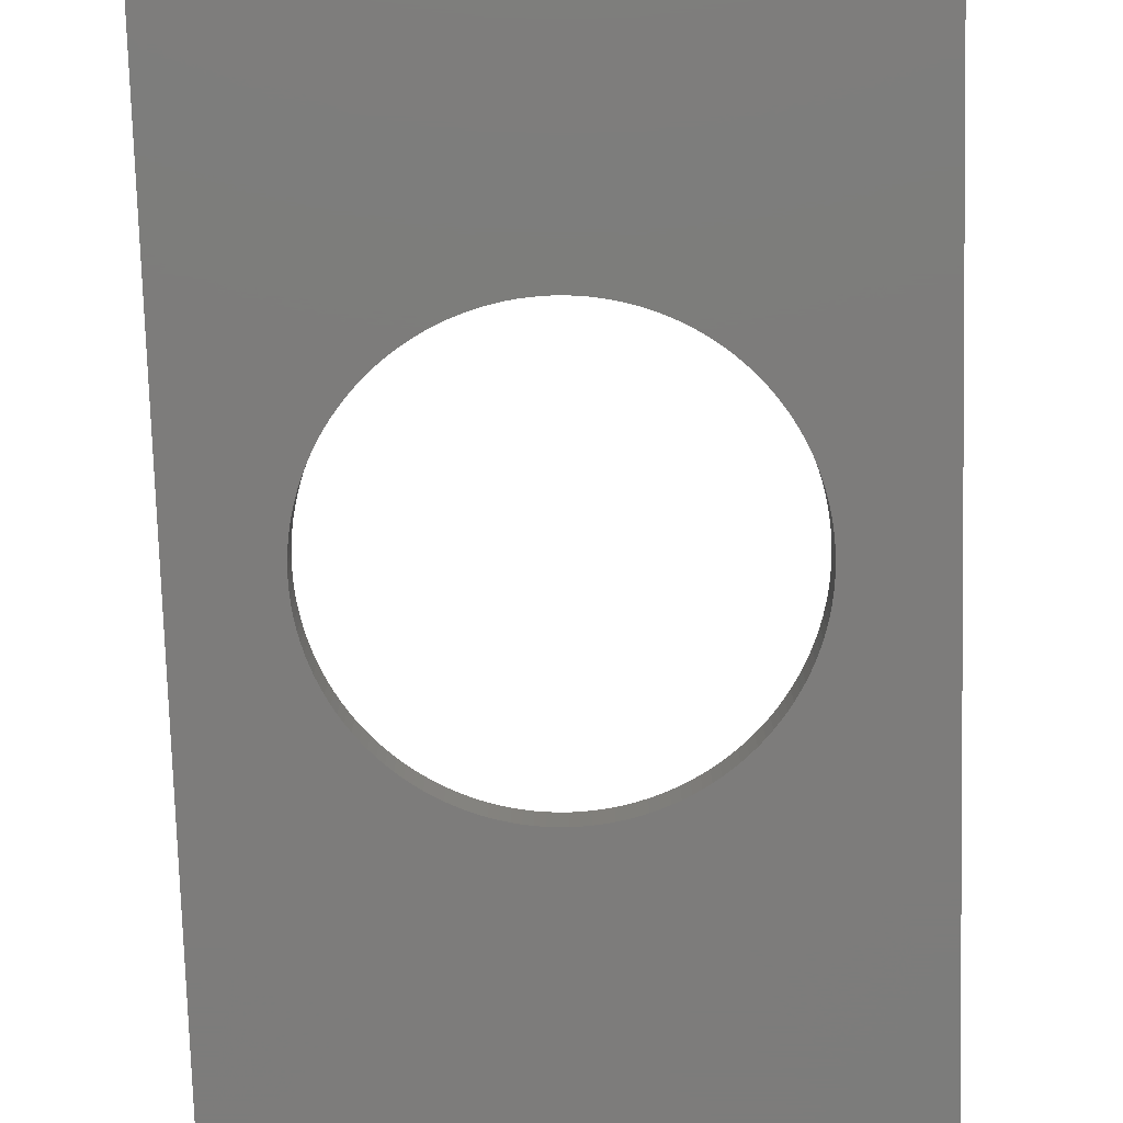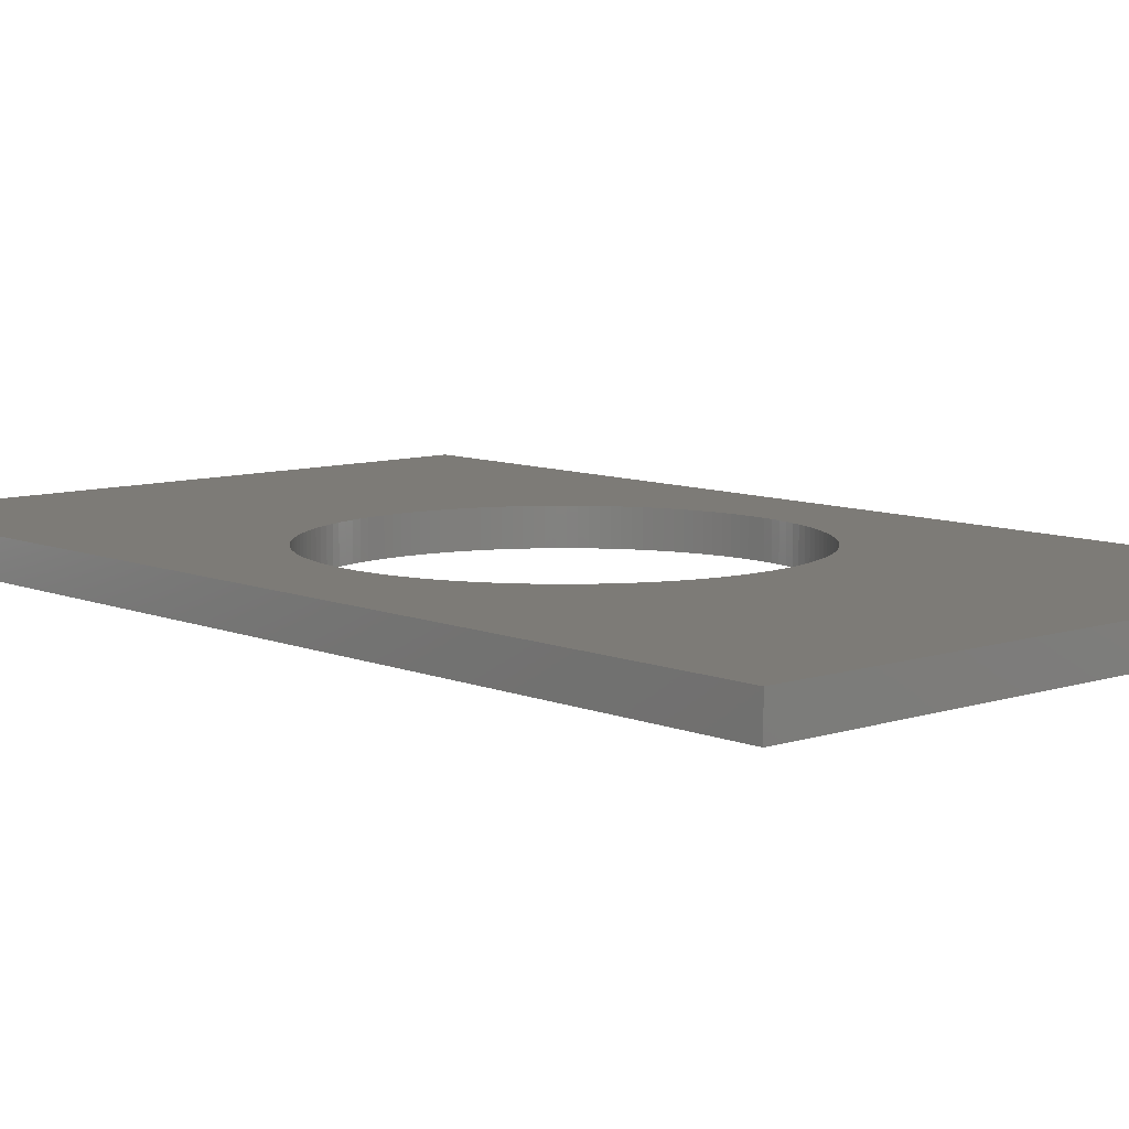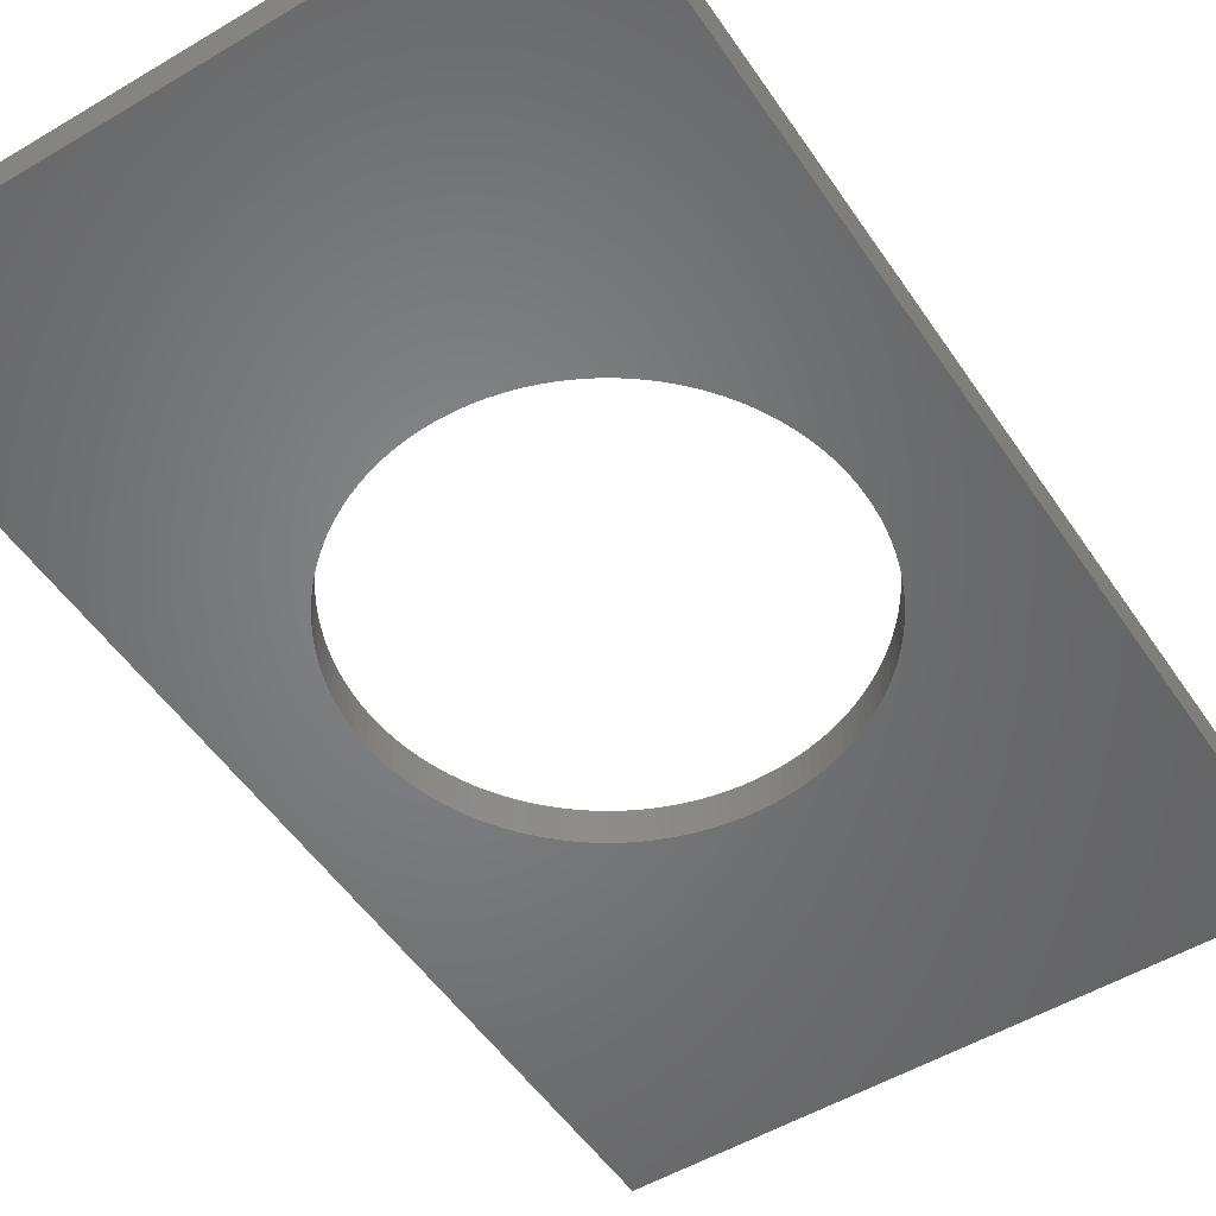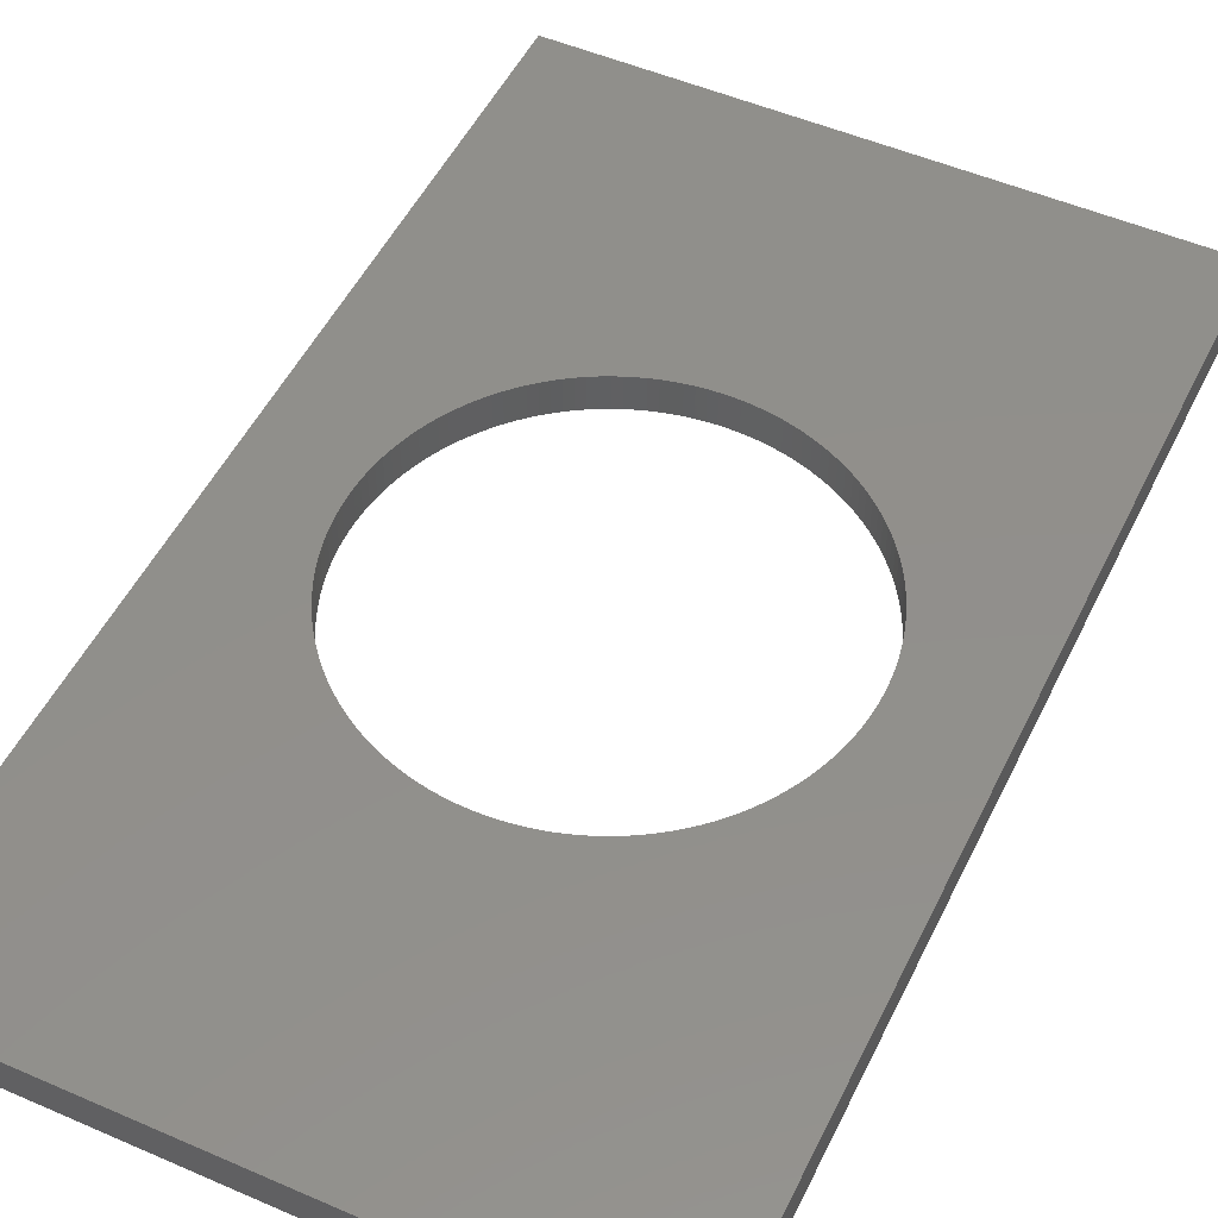
<metadata>
{"format":"stl","ext":"stl","renderer":"f3d","projection":"perspective","resolution":1024,"background":"white","views":[{"elev":-75.9,"azim":-178.4,"up":"+Z"},{"elev":8.6,"azim":138.0,"up":"+Z"},{"elev":-51.7,"azim":32.9,"up":"+Z"},{"elev":50.8,"azim":25.4,"up":"+Z"}]}
</metadata>
<code>
# stl→obj: 296 verts, 592 faces
v 20.5 1.255e-15 0
v 20.5 -3.766e-15 3.5
v 20.48 0.8942 0
v 20.48 0.8942 3.5
v 20.42 1.787 0
v 20.42 1.787 3.5
v 20.32 2.676 0
v 20.32 2.676 3.5
v 20.19 3.56 0
v 20.19 3.56 3.5
v 20.01 4.437 0
v 20.01 4.437 3.5
v 19.8 5.306 0
v 19.8 5.306 3.5
v 19.55 6.164 0
v 19.55 6.164 3.5
v 19.26 7.011 0
v 19.26 7.011 3.5
v 18.94 7.845 0
v 18.94 7.845 3.5
v 18.58 8.664 0
v 18.58 8.664 3.5
v 18.18 9.466 0
v 18.18 9.466 3.5
v 17.75 10.25 0
v 17.75 10.25 3.5
v 17.29 11.01 0
v 17.29 11.01 3.5
v 16.79 11.76 0
v 16.79 11.76 3.5
v 16.26 12.48 0
v 16.26 12.48 3.5
v 15.7 13.18 0
v 15.7 13.18 3.5
v 15.11 13.85 0
v 15.11 13.85 3.5
v 14.5 14.5 0
v 14.5 14.5 3.5
v 13.85 15.11 0
v 13.85 15.11 3.5
v 13.18 15.7 0
v 13.18 15.7 3.5
v 12.48 16.26 0
v 12.48 16.26 3.5
v 11.76 16.79 0
v 11.76 16.79 3.5
v 11.01 17.29 0
v 11.01 17.29 3.5
v 10.25 17.75 0
v 10.25 17.75 3.5
v 9.466 18.18 0
v 9.466 18.18 3.5
v 8.664 18.58 0
v 8.664 18.58 3.5
v 7.845 18.94 0
v 7.845 18.94 3.5
v 7.011 19.26 0
v 7.011 19.26 3.5
v 6.164 19.55 0
v 6.164 19.55 3.5
v 5.306 19.8 0
v 5.306 19.8 3.5
v 4.437 20.01 0
v 4.437 20.01 3.5
v 3.56 20.19 0
v 3.56 20.19 3.5
v 2.676 20.32 0
v 2.676 20.32 3.5
v 1.787 20.42 0
v 1.787 20.42 3.5
v 0.8942 20.48 0
v 0.8942 20.48 3.5
v 1.255e-15 20.5 0
v 1.255e-15 20.5 3.5
v -0.8942 20.48 0
v -0.8942 20.48 3.5
v -1.787 20.42 0
v -1.787 20.42 3.5
v -2.676 20.32 0
v -2.676 20.32 3.5
v -3.56 20.19 0
v -3.56 20.19 3.5
v -4.437 20.01 0
v -4.437 20.01 3.5
v -5.306 19.8 0
v -5.306 19.8 3.5
v -6.164 19.55 0
v -6.164 19.55 3.5
v -7.011 19.26 0
v -7.011 19.26 3.5
v -7.845 18.94 0
v -7.845 18.94 3.5
v -8.664 18.58 0
v -8.664 18.58 3.5
v -9.466 18.18 0
v -9.466 18.18 3.5
v -10.25 17.75 0
v -10.25 17.75 3.5
v -11.01 17.29 0
v -11.01 17.29 3.5
v -11.76 16.79 0
v -11.76 16.79 3.5
v -12.48 16.26 0
v -12.48 16.26 3.5
v -13.18 15.7 0
v -13.18 15.7 3.5
v -13.85 15.11 0
v -13.85 15.11 3.5
v -14.5 14.5 0
v -14.5 14.5 3.5
v -15.11 13.85 0
v -15.11 13.85 3.5
v -15.7 13.18 0
v -15.7 13.18 3.5
v -16.26 12.48 0
v -16.26 12.48 3.5
v -16.79 11.76 0
v -16.79 11.76 3.5
v -17.29 11.01 0
v -17.29 11.01 3.5
v -17.75 10.25 0
v -17.75 10.25 3.5
v -18.18 9.466 0
v -18.18 9.466 3.5
v -18.58 8.664 0
v -18.58 8.664 3.5
v -18.94 7.845 0
v -18.94 7.845 3.5
v -19.26 7.011 0
v -19.26 7.011 3.5
v -19.55 6.164 0
v -19.55 6.164 3.5
v -19.8 5.306 0
v -19.8 5.306 3.5
v -20.01 4.437 0
v -20.01 4.437 3.5
v -20.19 3.56 0
v -20.19 3.56 3.5
v -20.32 2.676 0
v -20.32 2.676 3.5
v -20.42 1.787 0
v -20.42 1.787 3.5
v -20.48 0.8942 0
v -20.48 0.8942 3.5
v -20.5 3.766e-15 0
v -20.5 3.766e-15 3.5
v -20.48 -0.8942 0
v -20.48 -0.8942 3.5
v -20.42 -1.787 0
v -20.42 -1.787 3.5
v -20.32 -2.676 0
v -20.32 -2.676 3.5
v -20.19 -3.56 0
v -20.19 -3.56 3.5
v -20.01 -4.437 0
v -20.01 -4.437 3.5
v -19.8 -5.306 0
v -19.8 -5.306 3.5
v -19.55 -6.164 0
v -19.55 -6.164 3.5
v -19.26 -7.011 0
v -19.26 -7.011 3.5
v -18.94 -7.845 0
v -18.94 -7.845 3.5
v -18.58 -8.664 0
v -18.58 -8.664 3.5
v -18.18 -9.466 0
v -18.18 -9.466 3.5
v -17.75 -10.25 0
v -17.75 -10.25 3.5
v -17.29 -11.01 0
v -17.29 -11.01 3.5
v -16.79 -11.76 0
v -16.79 -11.76 3.5
v -16.26 -12.48 0
v -16.26 -12.48 3.5
v -15.7 -13.18 0
v -15.7 -13.18 3.5
v -15.11 -13.85 0
v -15.11 -13.85 3.5
v -14.5 -14.5 0
v -14.5 -14.5 3.5
v -13.85 -15.11 0
v -13.85 -15.11 3.5
v -13.18 -15.7 0
v -13.18 -15.7 3.5
v -12.48 -16.26 0
v -12.48 -16.26 3.5
v -11.76 -16.79 0
v -11.76 -16.79 3.5
v -11.01 -17.29 0
v -11.01 -17.29 3.5
v -10.25 -17.75 0
v -10.25 -17.75 3.5
v -9.466 -18.18 0
v -9.466 -18.18 3.5
v -8.664 -18.58 0
v -8.664 -18.58 3.5
v -7.845 -18.94 0
v -7.845 -18.94 3.5
v -7.011 -19.26 0
v -7.011 -19.26 3.5
v -6.164 -19.55 0
v -6.164 -19.55 3.5
v -5.306 -19.8 0
v -5.306 -19.8 3.5
v -4.437 -20.01 0
v -4.437 -20.01 3.5
v -3.56 -20.19 0
v -3.56 -20.19 3.5
v -2.676 -20.32 0
v -2.676 -20.32 3.5
v -1.787 -20.42 0
v -1.787 -20.42 3.5
v -0.8942 -20.48 0
v -0.8942 -20.48 3.5
v -3.766e-15 -20.5 0
v -3.766e-15 -20.5 3.5
v 0.8942 -20.48 0
v 0.8942 -20.48 3.5
v 1.787 -20.42 0
v 1.787 -20.42 3.5
v 2.676 -20.32 0
v 2.676 -20.32 3.5
v 3.56 -20.19 0
v 3.56 -20.19 3.5
v 4.437 -20.01 0
v 4.437 -20.01 3.5
v 5.306 -19.8 0
v 5.306 -19.8 3.5
v 6.164 -19.55 0
v 6.164 -19.55 3.5
v 7.011 -19.26 0
v 7.011 -19.26 3.5
v 7.845 -18.94 0
v 7.845 -18.94 3.5
v 8.664 -18.58 0
v 8.664 -18.58 3.5
v 9.466 -18.18 0
v 9.466 -18.18 3.5
v 10.25 -17.75 0
v 10.25 -17.75 3.5
v 11.01 -17.29 0
v 11.01 -17.29 3.5
v 11.76 -16.79 0
v 11.76 -16.79 3.5
v 12.48 -16.26 0
v 12.48 -16.26 3.5
v 13.18 -15.7 0
v 13.18 -15.7 3.5
v 13.85 -15.11 0
v 13.85 -15.11 3.5
v 14.5 -14.5 0
v 14.5 -14.5 3.5
v 15.11 -13.85 0
v 15.11 -13.85 3.5
v 15.7 -13.18 0
v 15.7 -13.18 3.5
v 16.26 -12.48 0
v 16.26 -12.48 3.5
v 16.79 -11.76 0
v 16.79 -11.76 3.5
v 17.29 -11.01 0
v 17.29 -11.01 3.5
v 17.75 -10.25 0
v 17.75 -10.25 3.5
v 18.18 -9.466 0
v 18.18 -9.466 3.5
v 18.58 -8.664 0
v 18.58 -8.664 3.5
v 18.94 -7.845 0
v 18.94 -7.845 3.5
v 19.26 -7.011 0
v 19.26 -7.011 3.5
v 19.55 -6.164 0
v 19.55 -6.164 3.5
v 19.8 -5.306 0
v 19.8 -5.306 3.5
v 20.01 -4.437 0
v 20.01 -4.437 3.5
v 20.19 -3.56 0
v 20.19 -3.56 3.5
v 20.32 -2.676 0
v 20.32 -2.676 3.5
v 20.42 -1.787 0
v 20.42 -1.787 3.5
v 20.48 -0.8942 0
v 20.48 -0.8942 3.5
v -30 -50 3.5
v -30 50 3.5
v -30 -50 0
v -30 50 0
v 30 -50 3.5
v 30 50 3.5
v 30 50 0
v 30 -50 0
f 1 2 3
f 2 4 3
f 3 4 5
f 4 6 5
f 5 6 7
f 6 8 7
f 7 8 9
f 8 10 9
f 9 10 11
f 10 12 11
f 11 12 13
f 12 14 13
f 13 14 15
f 14 16 15
f 15 16 17
f 16 18 17
f 17 18 19
f 18 20 19
f 19 20 21
f 20 22 21
f 21 22 23
f 22 24 23
f 23 24 25
f 24 26 25
f 25 26 27
f 26 28 27
f 27 28 29
f 28 30 29
f 29 30 31
f 30 32 31
f 31 32 33
f 32 34 33
f 33 34 35
f 34 36 35
f 35 36 37
f 36 38 37
f 37 38 39
f 38 40 39
f 39 40 41
f 40 42 41
f 41 42 43
f 42 44 43
f 43 44 45
f 44 46 45
f 45 46 47
f 46 48 47
f 47 48 49
f 48 50 49
f 49 50 51
f 50 52 51
f 51 52 53
f 52 54 53
f 53 54 55
f 54 56 55
f 55 56 57
f 56 58 57
f 57 58 59
f 58 60 59
f 59 60 61
f 60 62 61
f 61 62 63
f 62 64 63
f 63 64 65
f 64 66 65
f 65 66 67
f 66 68 67
f 67 68 69
f 68 70 69
f 69 70 71
f 70 72 71
f 71 72 73
f 72 74 73
f 73 74 75
f 74 76 75
f 75 76 77
f 76 78 77
f 77 78 79
f 78 80 79
f 79 80 81
f 80 82 81
f 81 82 83
f 82 84 83
f 83 84 85
f 84 86 85
f 85 86 87
f 86 88 87
f 87 88 89
f 88 90 89
f 89 90 91
f 90 92 91
f 91 92 93
f 92 94 93
f 93 94 95
f 94 96 95
f 95 96 97
f 96 98 97
f 97 98 99
f 98 100 99
f 99 100 101
f 100 102 101
f 101 102 103
f 102 104 103
f 103 104 105
f 104 106 105
f 105 106 107
f 106 108 107
f 107 108 109
f 108 110 109
f 109 110 111
f 110 112 111
f 111 112 113
f 112 114 113
f 113 114 115
f 114 116 115
f 115 116 117
f 116 118 117
f 117 118 119
f 118 120 119
f 119 120 121
f 120 122 121
f 121 122 123
f 122 124 123
f 123 124 125
f 124 126 125
f 125 126 127
f 126 128 127
f 127 128 129
f 128 130 129
f 129 130 131
f 130 132 131
f 131 132 133
f 132 134 133
f 133 134 135
f 134 136 135
f 135 136 137
f 136 138 137
f 137 138 139
f 138 140 139
f 139 140 141
f 140 142 141
f 141 142 143
f 142 144 143
f 143 144 145
f 144 146 145
f 145 146 147
f 146 148 147
f 147 148 149
f 148 150 149
f 149 150 151
f 150 152 151
f 151 152 153
f 152 154 153
f 153 154 155
f 154 156 155
f 155 156 157
f 156 158 157
f 157 158 159
f 158 160 159
f 159 160 161
f 160 162 161
f 161 162 163
f 162 164 163
f 163 164 165
f 164 166 165
f 165 166 167
f 166 168 167
f 167 168 169
f 168 170 169
f 169 170 171
f 170 172 171
f 171 172 173
f 172 174 173
f 173 174 175
f 174 176 175
f 175 176 177
f 176 178 177
f 177 178 179
f 178 180 179
f 179 180 181
f 180 182 181
f 181 182 183
f 182 184 183
f 183 184 185
f 184 186 185
f 185 186 187
f 186 188 187
f 187 188 189
f 188 190 189
f 189 190 191
f 190 192 191
f 191 192 193
f 192 194 193
f 193 194 195
f 194 196 195
f 195 196 197
f 196 198 197
f 197 198 199
f 198 200 199
f 199 200 201
f 200 202 201
f 201 202 203
f 202 204 203
f 203 204 205
f 204 206 205
f 205 206 207
f 206 208 207
f 207 208 209
f 208 210 209
f 209 210 211
f 210 212 211
f 211 212 213
f 212 214 213
f 213 214 215
f 214 216 215
f 215 216 217
f 216 218 217
f 217 218 219
f 218 220 219
f 219 220 221
f 220 222 221
f 221 222 223
f 222 224 223
f 223 224 225
f 224 226 225
f 225 226 227
f 226 228 227
f 227 228 229
f 228 230 229
f 229 230 231
f 230 232 231
f 231 232 233
f 232 234 233
f 233 234 235
f 234 236 235
f 235 236 237
f 236 238 237
f 237 238 239
f 238 240 239
f 239 240 241
f 240 242 241
f 241 242 243
f 242 244 243
f 243 244 245
f 244 246 245
f 245 246 247
f 246 248 247
f 247 248 249
f 248 250 249
f 249 250 251
f 250 252 251
f 251 252 253
f 252 254 253
f 253 254 255
f 254 256 255
f 255 256 257
f 256 258 257
f 257 258 259
f 258 260 259
f 259 260 261
f 260 262 261
f 261 262 263
f 262 264 263
f 263 264 265
f 264 266 265
f 265 266 267
f 266 268 267
f 267 268 269
f 268 270 269
f 269 270 271
f 270 272 271
f 271 272 273
f 272 274 273
f 273 274 275
f 274 276 275
f 275 276 277
f 276 278 277
f 277 278 279
f 278 280 279
f 279 280 281
f 280 282 281
f 281 282 283
f 282 284 283
f 283 284 285
f 284 286 285
f 285 286 287
f 286 288 287
f 287 288 1
f 288 2 1
f 289 290 291
f 290 292 291
f 276 274 293
f 293 262 260
f 289 190 188
f 54 52 294
f 52 50 294
f 50 48 294
f 48 46 294
f 294 46 44
f 268 266 293
f 266 264 293
f 293 264 262
f 260 258 293
f 258 256 293
f 293 256 254
f 254 252 293
f 252 250 293
f 293 250 248
f 196 194 289
f 194 192 289
f 289 192 190
f 294 2 293
f 2 288 293
f 274 272 293
f 272 270 293
f 293 270 268
f 230 228 293
f 228 226 293
f 293 226 224
f 204 202 289
f 176 174 289
f 38 36 294
f 36 34 294
f 294 34 32
f 32 30 294
f 30 28 294
f 294 28 26
f 26 24 294
f 24 22 294
f 294 22 20
f 20 18 294
f 18 16 294
f 294 16 14
f 14 12 294
f 12 10 294
f 294 10 8
f 248 246 293
f 246 244 293
f 293 244 242
f 224 222 293
f 222 220 293
f 293 220 289
f 220 218 289
f 289 218 216
f 290 142 140
f 290 86 84
f 84 82 290
f 82 80 290
f 290 80 78
f 72 294 74
f 294 290 74
f 74 290 76
f 290 78 76
f 44 42 294
f 42 40 294
f 294 40 38
f 8 6 294
f 6 4 294
f 294 4 2
f 288 286 293
f 286 284 293
f 293 284 282
f 216 214 289
f 214 212 289
f 289 212 210
f 202 200 289
f 200 198 289
f 289 198 196
f 150 148 289
f 148 146 289
f 289 146 290
f 146 144 290
f 290 144 142
f 140 138 290
f 138 136 290
f 290 136 134
f 72 70 294
f 70 68 294
f 294 68 66
f 66 64 294
f 64 62 294
f 294 62 60
f 282 280 293
f 280 278 293
f 293 278 276
f 242 240 293
f 240 238 293
f 293 238 236
f 210 208 289
f 208 206 289
f 289 206 204
f 188 186 289
f 186 184 289
f 289 184 182
f 182 180 289
f 180 178 289
f 289 178 176
f 174 172 289
f 172 170 289
f 289 170 168
f 156 154 289
f 154 152 289
f 289 152 150
f 134 132 290
f 132 130 290
f 290 130 128
f 128 126 290
f 126 124 290
f 290 124 122
f 98 96 290
f 96 94 290
f 290 94 92
f 92 90 290
f 90 88 290
f 290 88 86
f 60 58 294
f 58 56 294
f 294 56 54
f 236 234 293
f 234 232 293
f 293 232 230
f 122 120 290
f 120 118 290
f 290 118 116
f 116 114 290
f 114 112 290
f 290 112 110
f 110 108 290
f 108 106 290
f 290 106 104
f 168 166 289
f 166 164 289
f 289 164 162
f 162 160 289
f 160 158 289
f 289 158 156
f 104 102 290
f 102 100 290
f 290 100 98
f 290 294 292
f 294 295 292
f 293 289 296
f 289 291 296
f 167 169 291
f 221 223 296
f 149 151 291
f 151 153 291
f 291 153 155
f 187 189 291
f 189 191 291
f 291 191 193
f 45 47 295
f 47 49 295
f 49 51 295
f 51 53 295
f 295 53 55
f 169 171 291
f 171 173 291
f 291 173 175
f 247 249 296
f 249 251 296
f 296 251 253
f 253 255 296
f 255 257 296
f 296 257 259
f 31 33 295
f 175 177 291
f 177 179 291
f 291 179 181
f 193 195 291
f 195 197 291
f 291 197 199
f 223 225 296
f 225 227 296
f 296 227 229
f 259 261 296
f 261 263 296
f 296 263 265
f 31 295 29
f 55 57 295
f 57 59 295
f 295 59 61
f 155 157 291
f 157 159 291
f 291 159 161
f 161 163 291
f 163 165 291
f 291 165 167
f 181 183 291
f 183 185 291
f 291 185 187
f 199 201 291
f 201 203 291
f 291 203 205
f 291 217 296
f 217 219 296
f 296 219 221
f 241 243 296
f 243 245 296
f 296 245 247
f 97 99 292
f 127 292 125
f 292 123 125
f 292 133 135
f 135 137 292
f 137 139 292
f 292 139 141
f 141 143 292
f 143 145 292
f 292 145 291
f 145 147 291
f 291 147 149
f 205 207 291
f 207 209 291
f 291 209 211
f 211 213 291
f 213 215 291
f 291 215 217
f 229 231 296
f 231 233 296
f 296 233 235
f 235 237 296
f 237 239 296
f 296 239 241
f 265 267 296
f 267 269 296
f 296 269 271
f 296 283 285
f 5 7 295
f 7 9 295
f 295 9 11
f 33 35 295
f 35 37 295
f 295 37 39
f 61 63 295
f 63 65 295
f 295 65 67
f 127 129 292
f 129 131 292
f 292 131 133
f 271 273 296
f 273 275 296
f 296 275 277
f 11 13 295
f 13 15 295
f 295 15 17
f 17 19 295
f 19 21 295
f 295 21 23
f 23 25 295
f 25 27 295
f 295 27 29
f 39 41 295
f 41 43 295
f 295 43 45
f 67 69 295
f 69 71 295
f 295 71 292
f 71 73 292
f 99 101 292
f 101 103 292
f 292 103 105
f 105 107 292
f 107 109 292
f 292 109 111
f 117 119 292
f 119 121 292
f 292 121 123
f 277 279 296
f 279 281 296
f 296 281 283
f 285 287 296
f 287 1 296
f 296 1 295
f 1 3 295
f 295 3 5
f 73 75 292
f 75 77 292
f 292 77 79
f 79 81 292
f 81 83 292
f 292 83 85
f 111 113 292
f 113 115 292
f 292 115 117
f 85 87 292
f 87 89 292
f 292 89 91
f 91 93 292
f 93 95 292
f 292 95 97
f 294 293 295
f 293 296 295

</code>
